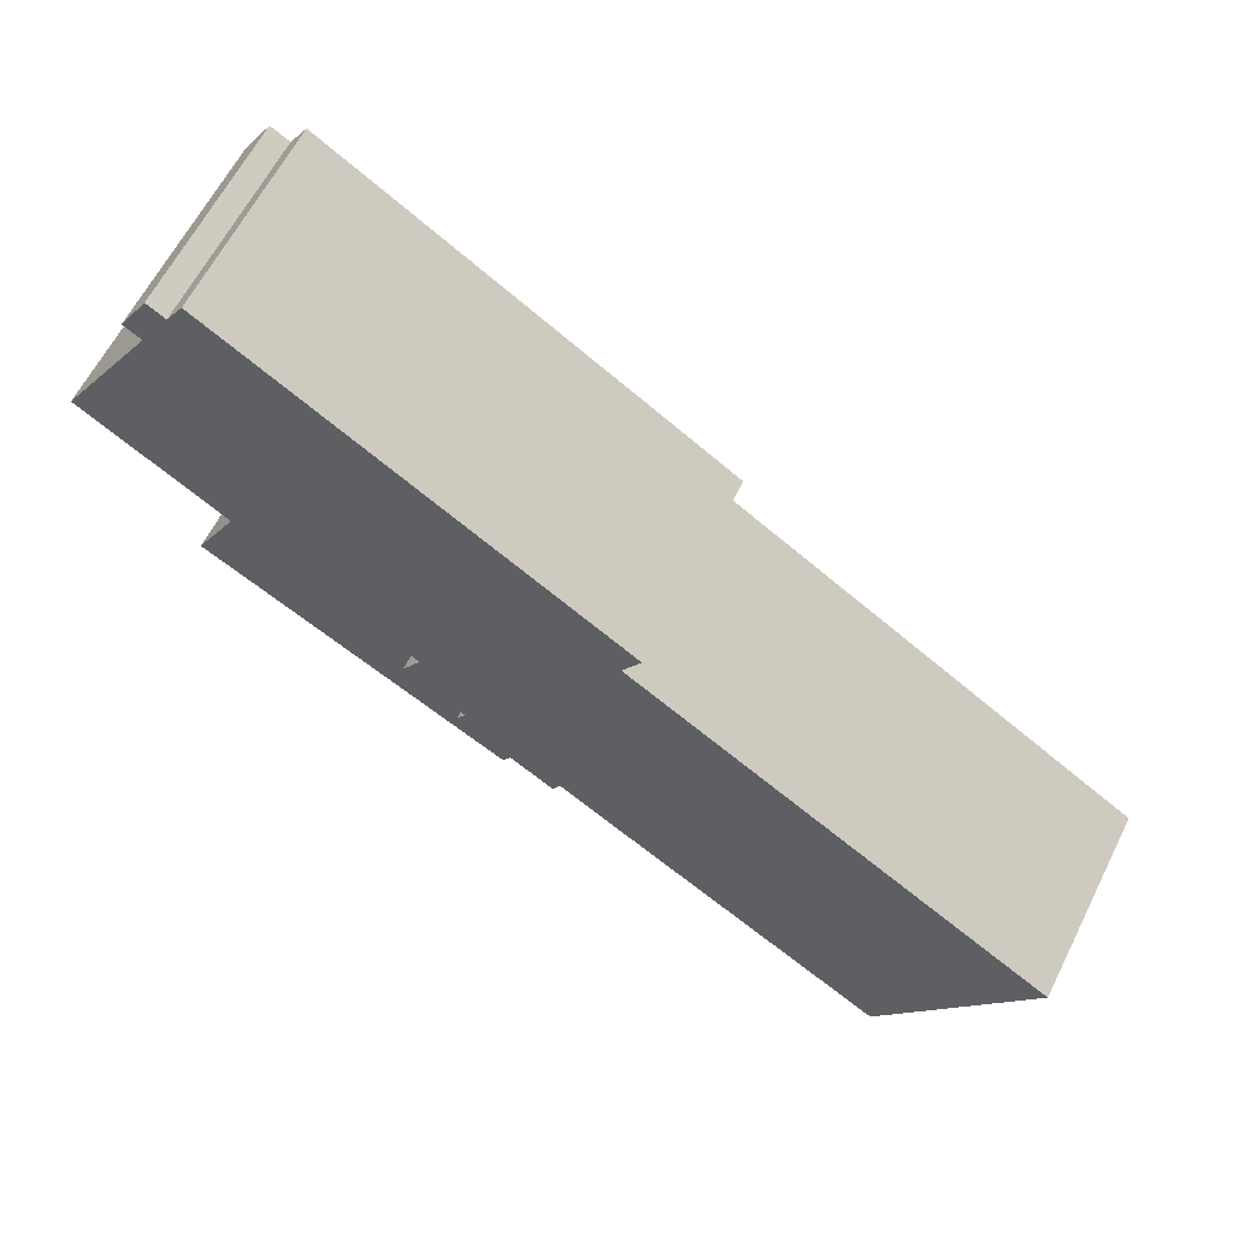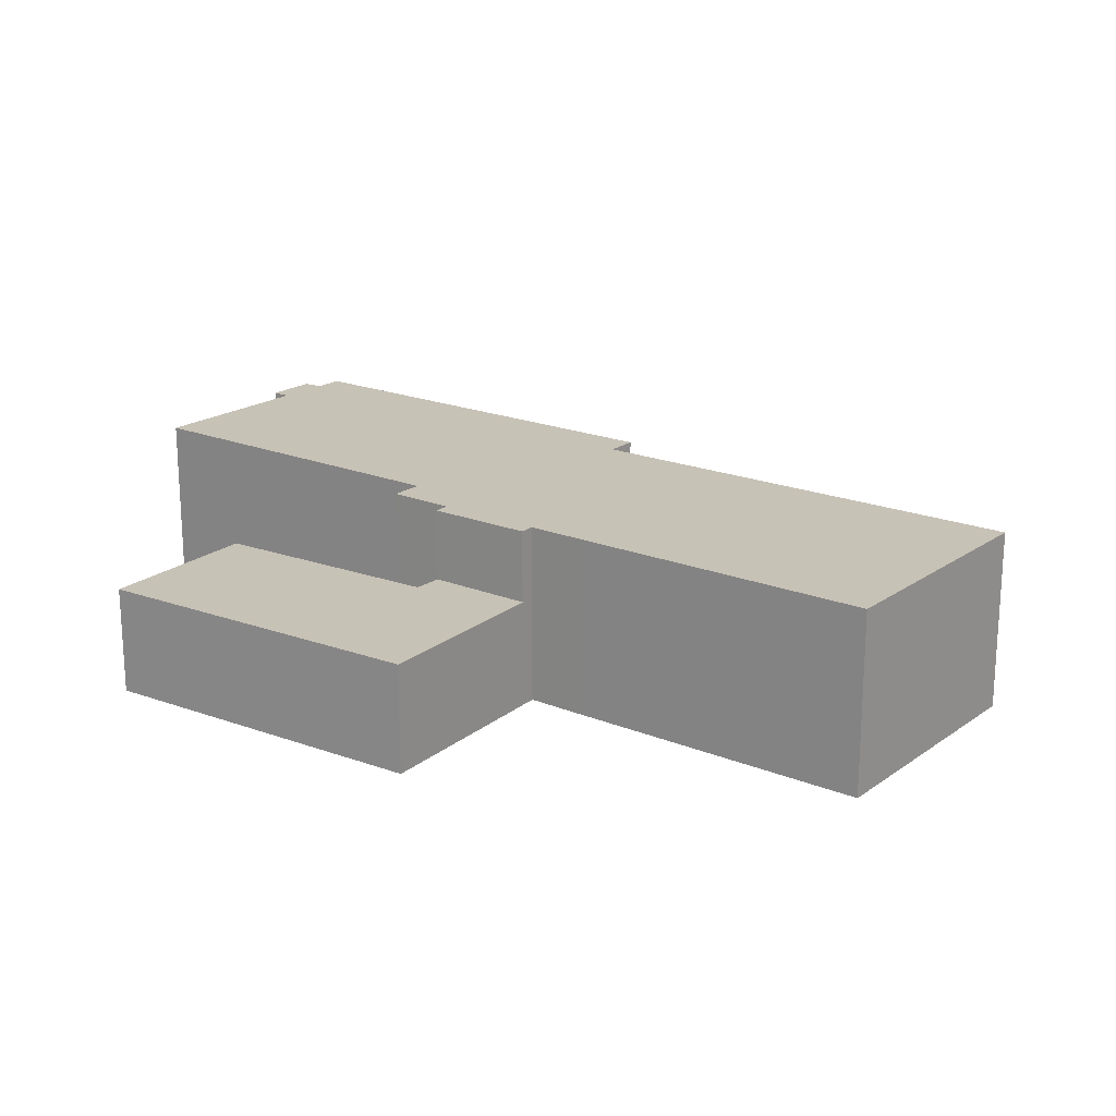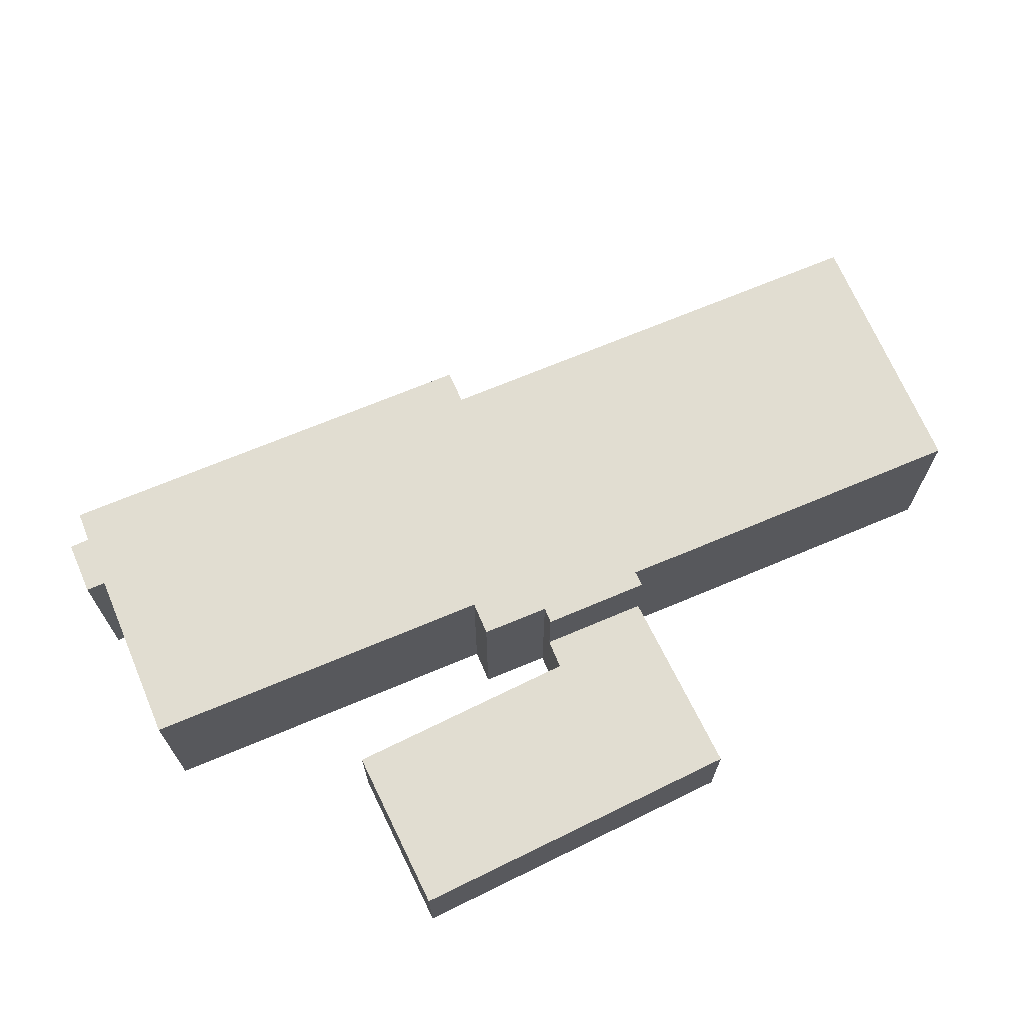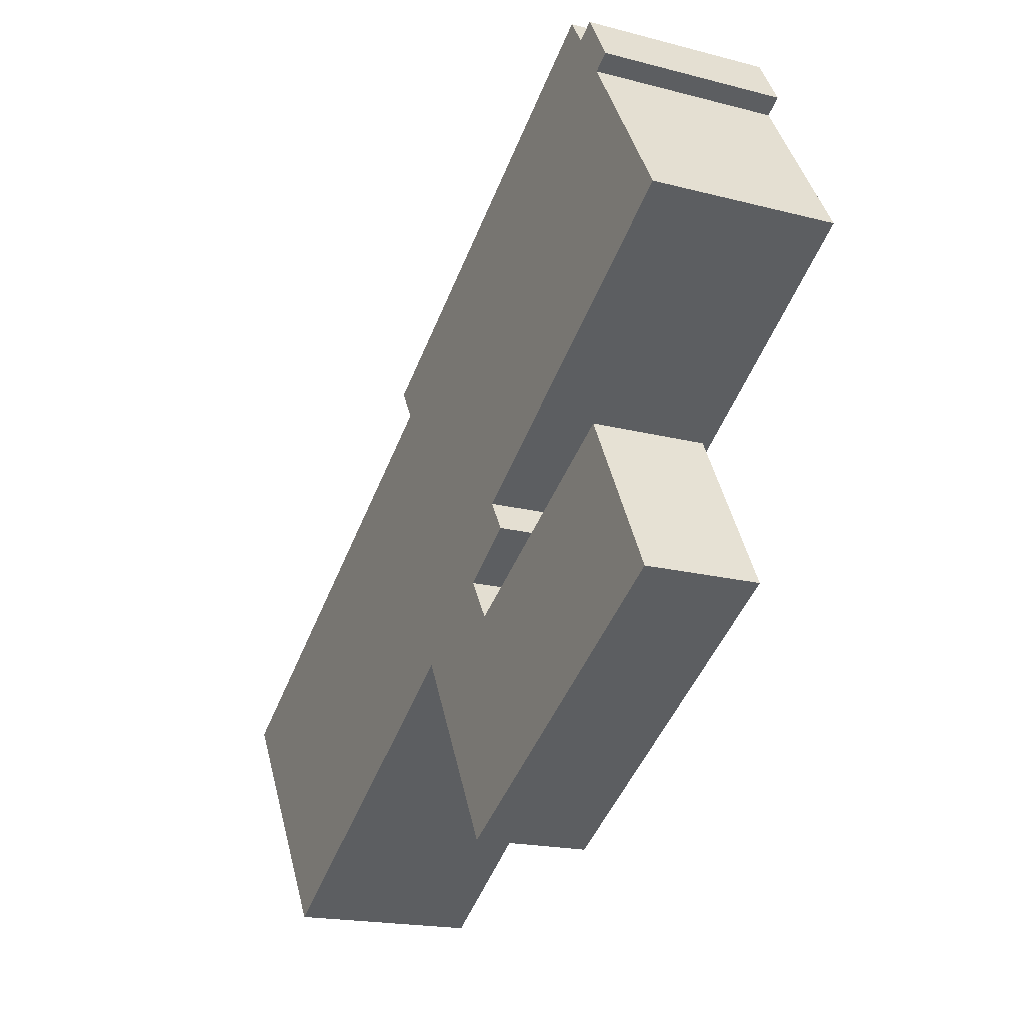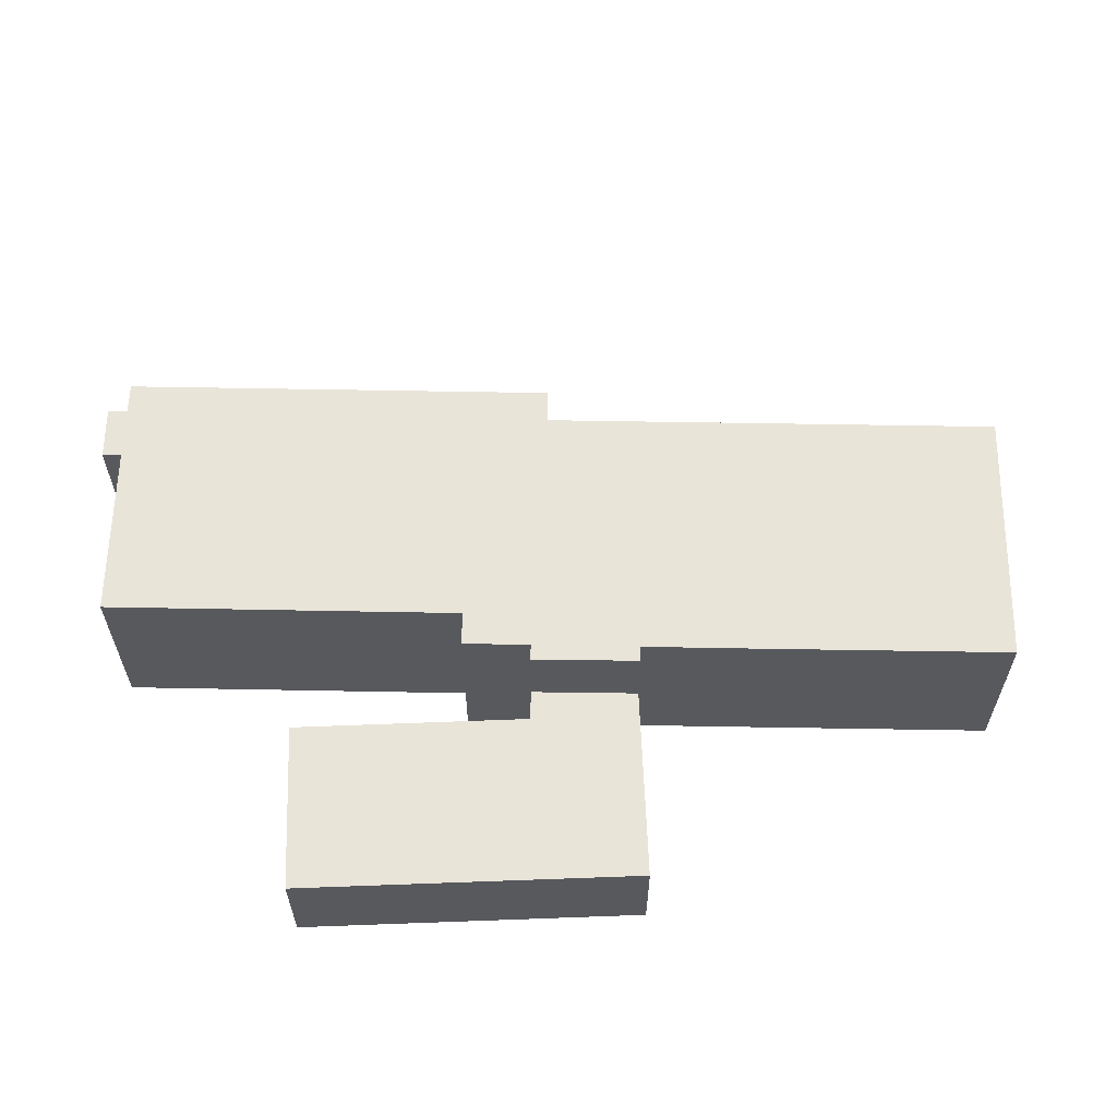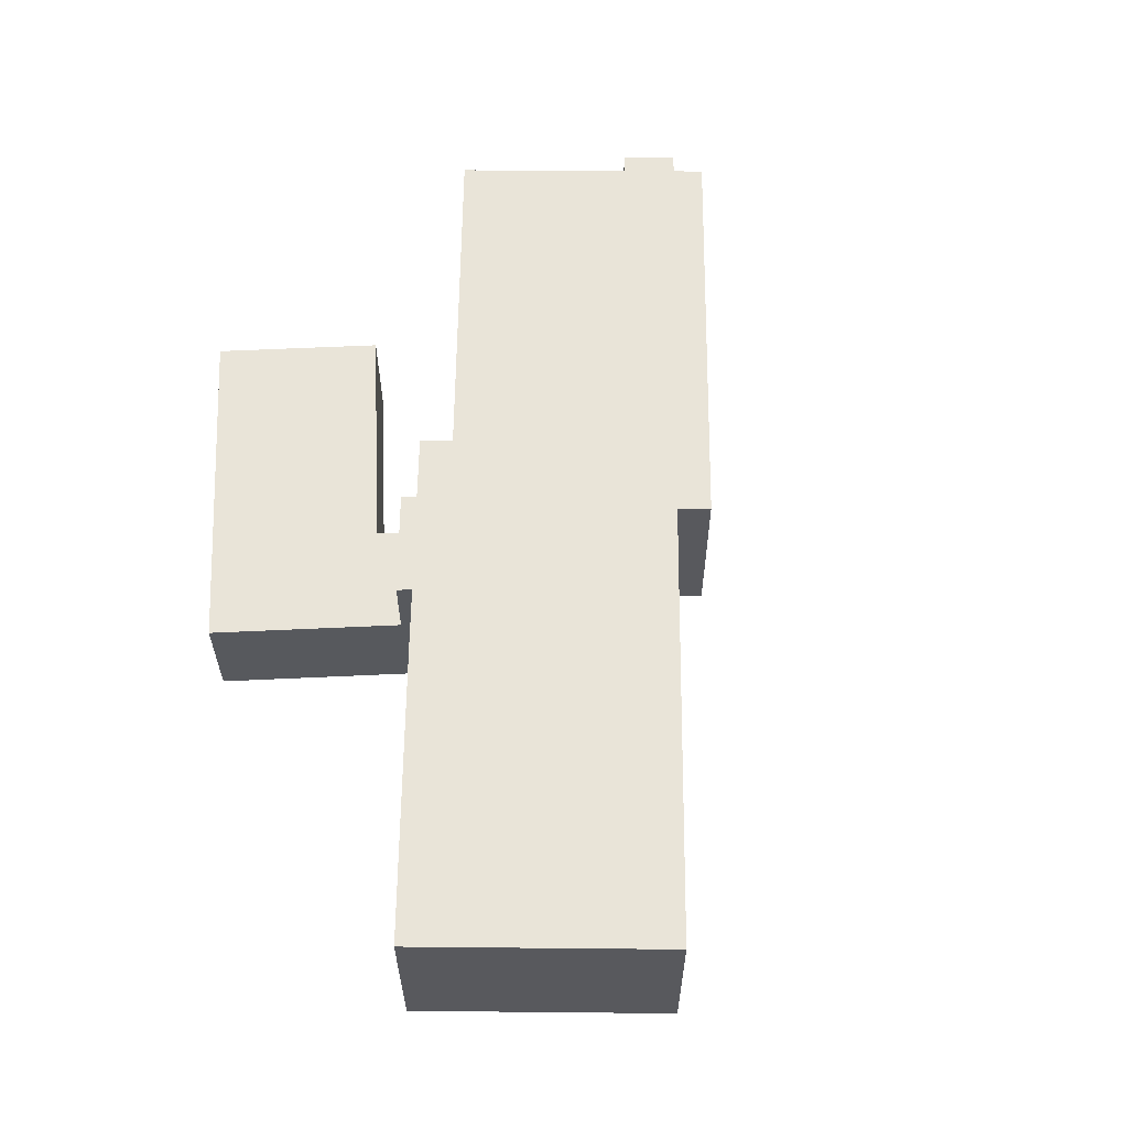
<metadata>
{"format":"obj","ext":"obj","renderer":"f3d","projection":"perspective","resolution":1024,"background":"white","views":[{"elev":62.0,"azim":-153.3,"up":"+Z"},{"elev":19.2,"azim":-174.6,"up":"+Y"},{"elev":68.8,"azim":125.0,"up":"+Y"},{"elev":-18.7,"azim":63.5,"up":"+Z"},{"elev":60.4,"azim":148.9,"up":"+Y"},{"elev":60.0,"azim":-121.6,"up":"+Y"}]}
</metadata>
<code>
v  14.38 6.58 9.022
v  1.75 -6.717e-17 1.097
v  14.38 -5.524e-16 9.022
v  1.75 6.58 1.097
v  13.74 6.58 10.09
v  13.74 -6.176e-16 10.09
v  21.94 6.58 2.43
v  21.29 -2.128e-16 3.475
v  21.94 -1.488e-16 2.43
v  21.29 6.58 3.475
v  16.53 6.58 -0.976
v  16.81 6.58 -1.478
v  16.53 5.976e-17 -0.976
v  16.81 3.94 -1.478
v  20.24 3.94 -7.697
v  20.24 4.713e-16 -7.697
v  16.81 9.05e-17 -1.478
v  31.42 3.94 -1.519
v  28.42 -2.399e-16 3.918
v  31.42 9.301e-17 -1.519
v  28.42 3.94 3.918
v  19.84 6.58 1.095
v  19.84 -6.705e-17 1.095
v  5.12 6.58 -8.141
v  14.62 1.342e-16 -2.191
v  5.12 4.985e-16 -8.141
v  14.62 6.58 -2.191
v  32.38 6.58 10.46
v  28.94 -9.776e-16 15.97
v  32.38 -6.404e-16 10.46
v  28.94 6.58 15.97
v  20.15 3.94 0.606
v  20.74 3.94 -0.311
v  20.74 1.904e-17 -0.311
v  25.78 6.58 17.66
v  25.78 -1.082e-15 17.66
v  20.15 -3.711e-17 0.606
v  20.15 6.58 0.606
v  27.89 6.58 17.66
v  27.28 -1.139e-15 18.6
v  27.89 -1.081e-15 17.66
v  27.28 6.58 18.6
v  0 6.58 4.029e-16
v  29.55 6.58 16.33
v  28.52 6.58 18.02
v  28.52 -1.104e-15 18.02
v  29.55 -1e-15 16.33
v  0 0 0
g defaultobject
f 1 2 3
f 2 1 4
f 5 3 6
f 3 5 1
f 7 8 9
f 8 7 10
f 11 12 13
f 14 13 12
f 15 13 14
f 16 13 15
f 17 13 16
f 18 19 20
f 19 18 21
f 22 9 23
f 9 22 7
f 24 25 26
f 25 24 27
f 28 29 30
f 29 28 31
f 32 15 14
f 15 32 33
f 15 33 18
f 18 33 21
f 21 34 19
f 34 21 33
f 35 6 36
f 6 35 5
f 34 32 37
f 32 34 33
f 37 22 23
f 22 37 38
f 38 37 32
f 39 40 41
f 40 39 42
f 43 27 24
f 27 43 4
f 27 4 1
f 27 1 11
f 35 22 5
f 22 35 10
f 22 10 7
f 10 35 28
f 28 35 42
f 28 42 31
f 31 42 39
f 31 39 44
f 44 39 45
f 11 38 12
f 38 11 1
f 38 1 5
f 38 5 22
f 10 30 8
f 30 10 28
f 12 32 14
f 32 12 38
f 44 46 47
f 46 44 45
f 46 29 47
f 29 46 41
f 29 8 30
f 8 29 41
f 8 41 40
f 8 40 36
f 8 36 6
f 8 6 23
f 23 6 3
f 19 16 20
f 16 19 34
f 16 34 37
f 16 37 23
f 16 23 3
f 16 3 17
f 17 3 13
f 13 3 2
f 13 2 25
f 25 2 26
f 26 2 48
f 23 9 8
f 27 13 25
f 13 27 11
f 45 41 46
f 41 45 39
f 15 20 16
f 20 15 18
f 43 26 48
f 26 43 24
f 4 48 2
f 48 4 43
f 42 36 40
f 36 42 35
f 31 47 29
f 47 31 44

</code>
